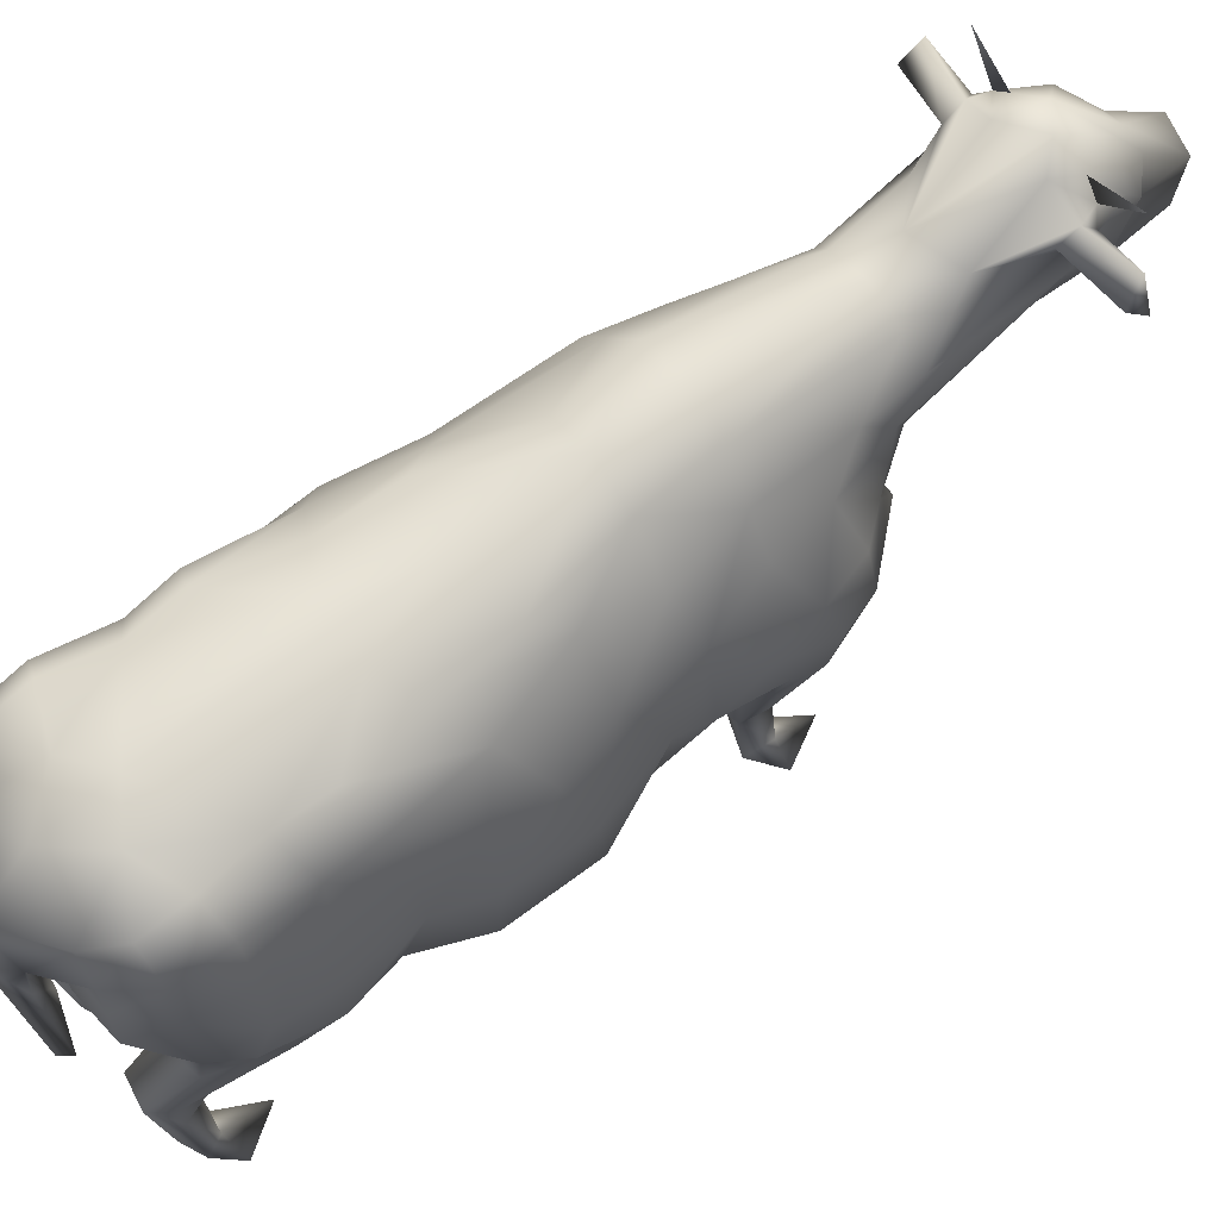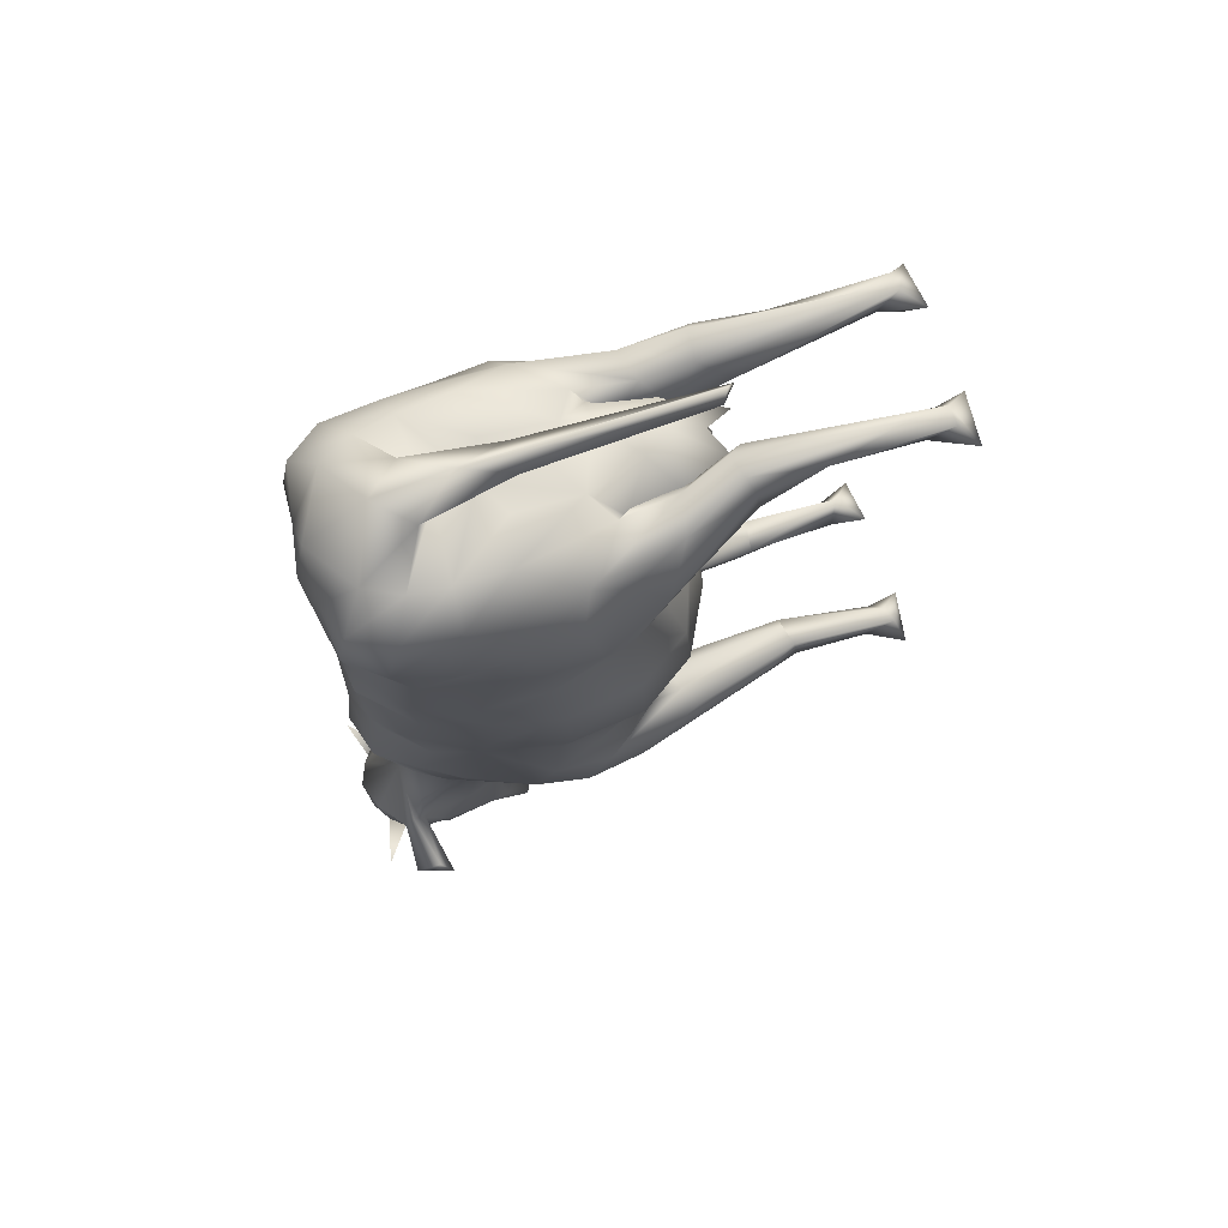
<metadata>
{"format":"obj","ext":"obj","renderer":"f3d","projection":"perspective","resolution":1024,"background":"white","views":[{"elev":67.8,"azim":52.8,"up":"+Y"},{"elev":71.0,"azim":-109.0,"up":"+Z"}]}
</metadata>
<code>
o grp1_ID5
v -0.1769 0.5229 1.085
v 0.09487 0.5454 0.7588
v -0.1199 0.2559 -0.2547
v -0.1161 0.5353 1.078
v -0.2247 0.6633 0.9821
v -0.1341 0.6419 1.001
v -0.3429 0.7834 0.2459
v -0.2055 0.6334 -0.1604
v 0.2258 0.00744 0.9629
v -0.107 1.103 -0.9864
v -0.3049 0.8893 -0.01739
v -0.05987 0.5708 0.6779
v 0.1029 0.000573 0.9812
v 0.1612 0.01652 0.863
v 0.1972 1.154 1.064
v 0.1848 1.247 1.061
v -0.0479 1.256 -1.083
v -0.1168 0.6532 -0.3102
v 0.0944 0.7089 0.9443
v -0.1117 1.325 -1.015
v 0.127 0.1115 0.9857
v -0.04087 1.042 -1.205
v 0.1242 1.35 -0.9664
v 0.1424 1.407 -0.845
v 0.1696 0.6405 0.8419
v -0.0539 0.4984 0.7966
v 0.06857 1.038 -1.172
v -0.3165 1.161 0.5788
v -0.1362 1.222 -0.7737
v 0.2062 1.026 1.069
v 0.1549 0.1554 1.053
v -0.09361 0.9979 1.078
v 0.0389 0.9587 1.13
v 0.1507 0.6372 0.7404
v -0.114 0.5848 0.123
v -0.1424 0.6532 -0.1716
v -0.282 1.349 -0.8262
v 0.06884 0.7688 1.039
v 0.1701 0.004726 -0.3969
v -0.2258 0.007429 0.9629
v -0.07175 1.419 0.476
v 0.05482 1.121 -1.208
v 0.03951 0.5663 0.4535
v 0.1404 0.05714 1.029
v -0.1011 0.3309 -0.1979
v -0.03757 1.066 -1.129
v 0.01298 0.5496 0.6761
v 0.0855 1.188 -1.038
v -0.1131 1.343 -0.7106
v -0.127 0.1115 0.9857
v 0.2302 0.009004 -0.287
v -0.2453 1.234 -0.1567
v 0.04791 1.256 -1.083
v -0.1458 1.292 -0.8881
v 0.04826 1.396 -0.9982
v -0.0944 0.7089 0.9443
v 0.1247 1.301 -1.004
v 0.1471 1.334 1.057
v 0.2682 1.415 -0.8656
v -0.2685 1.308 0.9807
v 0.08062 1.048 -1.156
v -0.3446 0.7946 0.4637
v -0.1671 1.374 0.4188
v -0.3242 0.9219 -0.2663
v -0.07684 1.181 1.127
v 0.08943 0.5304 0.8549
v 0.08631 0.8331 1.037
v 3e-06 1.001 -1.153
v -0.1622 0.005188 -0.3884
v -0.122 0.08112 -0.2679
v -0.1662 1.182 -0.4775
v -0.1548 0.7893 1.018
v 0.01927 0.5298 0.9165
v -0.1626 0.6669 0.6813
v 0.06466 1.05 -0.9886
v -0.1207 1.15 -0.9616
v -0.3405 0.8802 0.7493
v -0.3605 0.9791 0.4497
v 0.1729 0.7295 0.8374
v -0.2292 0.6472 0.1791
v 0.1086 1.105 -0.9881
v 0.207 1.393 0.9842
v -0.1965 0.4929 0.9436
v 0.1093 1.128 -0.7807
v 0.0435 1.032 -0.737
v -0.2788 0.7661 0.117
v -0.06749 1.463 -0.8291
v 1e-06 0.8773 1.021
v 2e-06 1.415 1.025
v -0.2263 0.7188 -0.1164
v -0.1087 0.5598 0.3096
v 0.09785 0.9462 -0.4825
v 0.05127 0.8206 -0.4789
v -0.2238 0.007427 -0.3366
v -0.2682 1.415 -0.8656
v 0.1688 0.8981 -0.4973
v -0.2903 0.9243 -0.3659
v -0.109 0.00086 -0.2678
v 0.08654 0.6776 -0.4206
v 0.01095 0.6189 -0.3523
v -0.1302 1.072 -0.5428
v 0.00636 0.6199 1.01
v -0.3166 0.8594 -0.1715
v 0.1091 0.000964 -0.2678
v 0.09649 0.6438 -0.2309
v 0.1677 0.7329 -0.3982
v -0.003886 0.8749 -0.5893
v 0.1142 0.6554 -0.3033
v 0 1.285 -1.077
v -0.004739 1.012 -0.7811
v -0.1617 0.8669 -0.4688
v 0.2099 1.415 0.8756
v 0.1447 0.5852 -0.3131
v -0.08572 0.4992 1.04
v -0.2735 0.7984 0.9234
v 0.09372 1.422 0.921
v -0.1931 1.027 -0.4397
v 0.1202 0.3611 -0.2829
v 0.01569 0.4799 1.118
v -0.1921 1.342 0.1747
v 0.1199 0.2559 -0.2547
v -0.2632 0.6457 0.2839
v -0.09296 1.446 -0.8918
v -0.2649 1.282 0.7025
v -0.3144 1.206 0.8582
v -0.3054 1.057 -0.2317
v -0.07734 0.4512 0.9926
v -0.1848 1.247 1.061
v 0.1821 0.3053 -0.2632
v -0.1879 0.05654 1.023
v -0.1534 0.6918 -0.3839
v 0.2115 0.3995 -0.228
v 0.2452 0.6376 -0.307
v -0.269 1.311 0.5893
v -0.131 0.3312 -0.1705
v -0.1395 1.349 -0.8249
v 0.1792 0.3164 -0.189
v 0.3038 0.7602 -0.2591
v 0.2487 0.6013 -0.1949
v -0.1411 0.7155 0.6866
v -0.2884 0.7959 -0.1074
v -0.000452 1.264 1.149
v -0.2763 1.161 0.9856
v -0.0808 1.041 -1.157
v 0.2685 1.308 0.9807
v -0.1972 1.154 1.064
v -0.3334 1.019 0.7279
v -0.05386 0.8043 -0.4682
v 0.0675 1.463 -0.8291
v -0.205 0.5044 1.042
v -0.202 0.7027 0.5902
v -0.1388 1.333 1.058
v 0.09297 1.446 -0.8918
v 0.1769 0.5229 1.085
v 0.205 0.5044 1.042
v -9e-06 0.4998 1.147
v -0.2757 1.33 0.8599
v -0.1549 0.1554 1.053
v 0.08789 1.011 1.08
v 0.128 1.408 -0.8897
v -0.001686 0.6782 -0.4843
v -0.09378 1.422 0.9209
v -0.1054 0.6745 0.7953
v -0.2597 0.6594 0.4654
v 0.1278 0.08931 -0.278
v 0.3015 1.318 -0.8679
v 1e-06 0.6054 -0.03355
v -0 0.6648 0.6124
v -0.2691 0.8889 0.9811
v -0.1533 1.382 -0.8717
v 0.189 0.1094 -0.2767
v -0.1882 0.3425 1.03
v 0.08172 0.5869 0.9246
v 0.02265 1.49 -0.876
v 0.2763 1.161 0.9856
v -0.1515 0.33 0.9799
v 0.1341 0.6419 1.001
v -0.08637 0.912 -0.4654
v -0.16 0.1073 -0.2913
v -0.1502 0.05595 -0.2257
v 0.05391 0.4984 0.7966
v -0.1201 0.3612 -0.2829
v 0.07734 0.4512 0.9926
v 0.1356 0.7635 0.9748
v -0.04787 0.6916 1.036
v -0.3147 1.149 0.4407
v -0.1447 0.5852 -0.3131
v -0.1404 0.05713 1.029
v -0.3246 0.9188 0.9042
v 0.1883 0.3425 1.03
v 0.09277 0.6797 0.6358
v -0.05783 0.4951 0.9007
v -0.03522 1.476 -0.9204
v 0.1697 0.0657 -0.2155
v -0.1029 0.000576 0.9812
v -0.1612 0.01652 0.863
v 0.1012 0.3307 -0.198
v 0.2146 1.482 -0.9059
v -0.07827 0.5176 0.7915
v 0.1884 1.396 0.7363
v -0.03888 0.9585 1.13
v -0.09276 0.6797 0.6358
v -0.1821 0.3053 -0.2632
v 1e-06 0.8002 1.09
v -0.03523 1.034 -0.9019
v 0.1314 0.3311 -0.1705
v -0.08907 0.5927 0.4882
v 0.2055 0.6334 -0.1604
v 0.1424 0.6532 -0.1715
v -0.1399 1.382 -0.7981
v 0.07998 0.6433 -0.1097
v -0.294 0.8086 0.6154
v 0.2263 0.7189 -0.1164
v 0.1152 0.5847 0.1251
v -0.3157 0.9904 0.08227
v 0.2859 0.7929 -0.106
v 0.2549 0.7568 0.003405
v 0.1395 1.349 -0.8249
v 0.2836 0.7661 0.117
v 0.3178 0.8644 -0.1719
v 0.3049 0.8892 -0.01739
v 0.3243 0.9219 -0.2663
v 0.3193 1.006 -0.1157
v 0.2769 0.7856 -0.3451
v -0.2498 0.6023 -0.1956
v 0.2955 0.9255 -0.3566
v -0.1092 1.128 -0.7806
v -0.2099 1.415 0.8756
v 0.2698 1.052 -0.3497
v 0.1975 1.015 -0.4352
v 0.3054 1.057 -0.2317
v 0.2187 1.214 -0.3065
v 0.2791 1.164 -0.01159
v 0.2453 1.234 -0.1567
v 0.3148 0.9903 0.08227
v 0.184 1.327 -0.1586
v 0.2819 1.18 0.1646
v 0.209 1.286 0.01848
v -0.09649 0.6438 -0.231
v 0.1924 1.342 0.1746
v 0.1628 1.279 -0.398
v 0.1079 1.382 0.006753
v -0.09512 0.737 0.8002
v 0.1115 1.423 -0.17
v -0.1893 0.1141 -0.2737
v 0.1662 1.182 -0.4775
v 0.1337 1.074 -0.5316
v -0.02621 0.5173 1.121
v 0.1879 0.05653 1.023
v 0.07685 1.181 1.127
v 1e-06 0.5399 0.308
v 0.142 1.244 -0.5506
v 0.1381 1.244 -0.8503
v 6.8e-05 1.081 1.17
v 0.2757 1.33 0.8599
v 1e-06 1.138 1.036
v -0.2698 1.052 -0.3497
v -0.07997 0.6433 -0.1097
v -0.3015 1.318 -0.8679
v -0.1815 0.1193 0.9816
v 0.1968 1.41 0.6127
v 0.1548 0.7893 1.018
v 0.2691 0.8889 0.9811
v 0.1054 0.6745 0.7953
v -0.209 1.286 0.01848
v 0.1033 0.5299 1.072
v -0.2455 1.293 0.3772
v 0.08667 1.362 -0.6727
v 0.09285 1.331 -0.5342
v 0.1815 0.1193 0.9816
v -0.3248 1.002 0.5723
v 1e-06 1.361 -0.5379
v -0.3197 1.151 0.3104
v -0.3314 1.038 0.8727
v 0.00089 1.454 -0.1764
v -0.000562 1.039 1.068
v -0.1792 0.3164 -0.189
v -0.1507 0.6372 0.7404
v -0.09285 1.331 -0.5342
v -0.2146 1.482 -0.9059
v -0.1627 1.279 -0.398
v 1e-06 1.435 0.00502
v -0.1107 1.424 -0.1698
v -0.184 1.327 -0.1585
v -0.1079 1.382 0.006769
v -0.1424 1.407 -0.845
v -0.1968 1.41 0.6127
v 0.1399 1.382 -0.7981
v -0.1933 0.04053 -0.2264
v -0.03049 1.375 -0.6316
v 0.1534 1.382 -0.8717
v 1e-06 1.427 0.3122
v 0.149 1.398 0.2436
v -0.1489 1.398 0.2435
v -0.1313 0.5292 0.9064
v 8e-06 1.448 0.86
v -0.03696 1.118 -1.232
v -0.2551 0.7569 0.003243
v 0.1671 1.374 0.4187
v -0.007576 0.5279 0.8651
v 0.07175 1.419 0.476
v 0.2454 1.293 0.3767
v 1e-06 0.5586 0.1008
v -0.3193 1.006 -0.1157
v 0.3188 1.151 0.3104
v -0.1356 0.7635 0.9748
v 0.3591 0.973 0.2647
v 0.3134 1.149 0.4407
v 0.3555 0.979 0.4497
v 0.3536 0.7834 0.2459
v 0.3547 0.7946 0.4637
v 0.2307 0.6472 0.1791
v 0.3223 1.002 0.5723
v 0.04881 0.4637 0.9071
v 0.2664 0.6457 0.2839
v 0.1087 0.5598 0.3096
v -0.2778 1.174 0.1212
v 0.2632 0.6594 0.4654
v -0.142 1.244 -0.5506
v 0.06772 0.6194 0.5544
v -0.3056 0.7701 -0.2679
v -0.128 1.408 -0.8897
v 0.1411 0.7155 0.6866
v 1e-06 1.139 1.096
v 0.282 1.349 -0.8262
v -0.2061 1.026 1.069
v 0.2024 0.7028 0.5902
v 0.298 0.8088 0.6154
v 0.1626 0.6669 0.6813
v -0.1272 1.287 -0.9917
v 0.3144 1.206 0.8582
v 0.1108 0.5947 0.9456
v 0.2343 0.6406 0.7703
v -0.03926 1.027 -1.081
v 0.1313 0.5291 0.9065
v -0.3641 0.9731 0.2647
v 0.1965 0.4929 0.9436
v -0.0863 0.8331 1.037
v 0.1515 0.33 0.9799
v -0.1729 0.7295 0.8374
v -0.207 1.393 0.9842
v -0.2902 0.7153 0.8304
v -0.2769 0.7856 -0.3451
v -0.08171 0.5869 0.9246
v -0.123 0.6212 0.9524
v 0.09512 0.737 0.8002
v -0.2114 0.3995 -0.228
v 0.2895 0.7139 0.8322
v -0.2425 0.6243 -0.3116
v -0.2367 0.6462 0.7636
v 0.2247 0.6633 0.9821
v 0.3405 0.8802 0.7493
v 0.2735 0.7984 0.9234
v -0.1884 1.396 0.7363
v -0.1696 0.6405 0.8419
v 0.3246 0.9188 0.9042
v -0.2187 1.214 -0.3065
v 0.3334 1.019 0.7279
v 0.3162 1.161 0.5788
v 0.3314 1.038 0.8727
v 0.2691 1.311 0.5893
v 0.265 1.282 0.7027
f 211 167 105
f 223 233 221
f 72 169 6
f 5 6 169
f 6 5 4
f 1 4 5
f 191 47 168
f 108 113 118
f 319 281 279
f 327 328 329
f 258 239 167
f 238 240 237
f 168 320 191
f 21 44 183
f 151 74 212
f 41 287 354
f 42 53 48
f 151 212 164
f 286 170 95
f 332 25 184
f 292 293 282
f 81 75 61
f 266 31 154
f 286 95 210
f 234 236 233
f 179 3 70
f 290 272 268
f 259 37 95
f 37 210 95
f 98 70 180
f 334 205 10
f 116 112 200
f 2 66 181
f 331 360 362
f 48 57 81
f 93 96 99
f 121 118 129
f 337 155 190
f 79 25 323
f 210 37 136
f 210 136 49
f 136 29 319
f 203 245 277
f 296 292 41
f 259 136 37
f 97 64 257
f 97 343 64
f 288 24 268
f 217 211 213
f 107 92 93
f 230 226 96
f 121 129 165
f 193 55 109
f 51 39 171
f 298 258 35
f 117 97 257
f 168 202 320
f 69 94 179
f 296 89 116
f 217 221 219
f 259 95 136
f 170 136 95
f 167 214 303
f 185 345 102
f 209 208 213
f 174 290 149
f 66 34 25
f 167 35 258
f 289 94 98
f 278 355 140
f 279 283 272
f 14 13 21
f 46 61 144
f 328 311 313
f 111 131 343
f 144 27 46
f 321 347 225
f 288 268 218
f 98 94 69
f 313 359 358
f 231 222 229
f 107 110 85
f 309 311 307
f 31 44 249
f 279 290 49
f 207 91 43
f 317 273 120
f 261 200 361
f 354 162 296
f 86 298 35
f 11 215 304
f 231 223 222
f 224 138 133
f 267 63 120
f 46 27 61
f 241 246 252
f 195 40 196
f 302 240 299
f 309 313 311
f 192 355 278
f 359 361 362
f 277 245 289
f 73 102 192
f 79 323 346
f 298 90 258
f 301 299 293
f 252 218 268
f 31 190 154
f 164 207 151
f 106 133 113
f 113 108 106
f 74 151 140
f 24 59 291
f 223 231 233
f 319 49 136
f 246 241 232
f 234 232 236
f 24 288 59
f 199 12 26
f 154 351 266
f 236 241 244
f 166 59 325
f 325 59 288
f 68 334 144
f 296 301 292
f 230 247 246
f 101 227 107
f 220 222 223
f 53 57 48
f 96 92 230
f 173 264 335
f 334 10 144
f 290 210 49
f 288 218 325
f 174 87 290
f 93 99 161
f 200 296 116
f 166 325 218
f 120 294 285
f 66 73 300
f 343 97 111
f 191 2 47
f 334 68 75
f 91 122 35
f 96 93 92
f 55 153 23
f 160 23 153
f 18 131 100
f 80 35 122
f 182 45 3
f 312 315 214
f 247 84 253
f 345 355 192
f 225 8 103
f 161 99 100
f 166 218 59
f 209 105 206
f 268 149 290
f 269 268 272
f 178 107 148
f 291 59 218
f 55 23 57
f 38 67 88
f 21 270 14
f 88 67 276
f 98 180 289
f 159 276 67
f 275 244 272
f 346 264 262
f 255 362 112
f 19 262 264
f 264 173 19
f 159 15 276
f 226 229 222
f 256 276 15
f 41 354 296
f 245 203 179
f 173 177 19
f 262 19 177
f 266 173 183
f 173 266 177
f 164 62 122
f 262 177 263
f 47 2 181
f 215 11 86
f 111 178 148
f 11 141 298
f 300 47 181
f 262 30 67
f 159 67 30
f 30 15 159
f 262 263 30
f 126 257 64
f 175 30 263
f 351 263 177
f 177 266 351
f 61 68 144
f 263 351 353
f 353 356 263
f 175 263 360
f 356 360 263
f 13 14 9
f 52 284 357
f 15 30 175
f 360 356 358
f 175 145 15
f 352 358 356
f 356 353 352
f 16 15 145
f 15 16 256
f 349 203 321
f 145 175 255
f 16 250 256
f 324 256 250
f 145 82 16
f 145 255 82
f 16 58 250
f 58 16 82
f 337 348 155
f 194 197 165
f 142 250 58
f 250 33 324
f 204 324 33
f 104 194 165
f 47 12 168
f 275 272 283
f 32 338 276
f 250 254 33
f 254 250 142
f 203 349 182
f 239 45 18
f 232 230 246
f 24 291 160
f 345 192 102
f 296 162 89
f 119 204 33
f 103 321 225
f 90 103 8
f 33 254 119
f 339 183 335
f 104 51 194
f 245 179 94
f 90 298 141
f 123 322 280
f 149 153 174
f 201 248 254
f 335 337 339
f 248 201 204
f 258 36 239
f 68 61 75
f 204 119 248
f 326 32 146
f 265 317 120
f 22 297 27
f 301 293 292
f 99 106 108
f 10 76 144
f 204 201 324
f 182 18 45
f 65 324 201
f 65 201 254
f 102 332 38
f 254 142 65
f 203 277 347
f 348 337 333
f 324 65 256
f 316 214 315
f 38 184 67
f 267 120 273
f 128 256 65
f 362 361 200
f 113 133 118
f 146 256 128
f 256 146 276
f 307 310 235
f 42 48 61
f 308 309 305
f 106 96 226
f 238 242 240
f 82 116 58
f 89 142 58
f 202 151 207
f 116 89 58
f 305 307 237
f 180 70 45
f 89 152 142
f 246 253 252
f 118 197 108
f 227 10 110
f 34 323 25
f 129 118 133
f 152 65 142
f 192 278 199
f 41 294 63
f 128 65 152
f 178 117 101
f 162 152 89
f 152 341 128
f 341 152 162
f 60 128 341
f 128 60 146
f 70 3 45
f 333 337 335
f 60 341 157
f 228 341 162
f 228 157 341
f 60 157 143
f 143 146 60
f 157 228 124
f 125 143 157
f 157 124 125
f 354 124 228
f 187 131 18
f 78 336 62
f 162 354 228
f 124 354 134
f 131 148 161
f 317 304 215
f 287 134 354
f 125 124 274
f 125 274 143
f 28 124 134
f 318 315 311
f 124 28 147
f 147 274 124
f 285 282 283
f 146 143 326
f 143 274 169
f 143 169 326
f 189 169 274
f 274 147 189
f 72 326 169
f 216 213 220
f 72 338 326
f 115 169 189
f 131 187 349
f 169 115 5
f 243 72 163
f 229 230 232
f 221 217 216
f 56 163 72
f 163 56 344
f 72 6 56
f 249 44 9
f 344 56 6
f 285 294 282
f 155 351 154
f 114 127 344
f 344 6 114
f 186 273 78
f 4 114 6
f 38 88 338
f 281 319 71
f 88 276 338
f 191 34 2
f 34 191 323
f 185 338 306
f 84 81 253
f 139 208 137
f 53 42 109
f 343 349 321
f 80 86 35
f 36 90 8
f 41 292 294
f 158 114 4
f 4 1 158
f 114 188 127
f 50 127 188
f 352 348 328
f 188 114 158
f 323 329 346
f 251 316 43
f 340 243 140
f 101 29 227
f 284 283 281
f 138 139 132
f 235 219 221
f 103 304 64
f 244 242 236
f 257 357 117
f 78 62 271
f 112 82 255
f 219 235 310
f 132 129 138
f 18 182 187
f 184 38 332
f 327 318 328
f 73 332 102
f 137 194 171
f 235 237 307
f 229 232 231
f 277 289 45
f 230 229 226
f 158 1 172
f 172 130 158
f 150 172 1
f 205 85 110
f 130 172 260
f 112 116 82
f 238 236 242
f 184 79 262
f 262 67 184
f 238 233 236
f 139 220 208
f 207 320 202
f 106 99 96
f 150 1 5
f 83 172 150
f 85 92 107
f 187 182 349
f 5 342 150
f 83 150 342
f 183 173 335
f 115 342 5
f 342 350 83
f 342 115 77
f 189 77 115
f 77 189 147
f 129 132 137
f 43 318 320
f 77 212 342
f 350 342 212
f 147 271 77
f 212 77 271
f 271 147 28
f 350 212 74
f 52 357 126
f 28 186 271
f 28 134 186
f 253 291 218
f 279 272 290
f 267 186 134
f 134 287 267
f 350 295 83
f 295 350 74
f 66 332 314
f 74 163 295
f 163 74 243
f 344 295 163
f 140 243 74
f 227 76 10
f 269 272 244
f 42 27 297
f 127 295 344
f 23 160 291
f 283 279 281
f 138 224 222
f 144 22 27
f 295 176 83
f 176 295 127
f 270 9 14
f 310 311 315
f 172 83 176
f 257 126 357
f 35 303 91
f 111 117 178
f 155 154 190
f 270 21 339
f 205 75 85
f 127 50 176
f 176 260 172
f 70 98 69
f 275 283 282
f 260 176 50
f 72 306 338
f 190 339 337
f 339 190 270
f 348 352 353
f 361 302 261
f 219 310 312
f 101 107 178
f 208 209 206
f 242 282 293
f 349 343 131
f 3 179 203
f 351 155 348
f 66 2 34
f 161 100 131
f 100 108 105
f 206 137 208
f 55 57 53
f 36 135 239
f 117 111 97
f 268 269 252
f 312 214 219
f 255 331 362
f 336 78 273
f 273 186 267
f 24 160 149
f 165 197 121
f 244 241 269
f 49 319 279
f 318 43 315
f 9 270 249
f 63 287 41
f 158 130 188
f 332 66 25
f 235 221 233
f 347 321 203
f 50 196 260
f 357 71 117
f 316 315 43
f 251 303 316
f 196 50 195
f 51 171 194
f 336 215 7
f 81 61 48
f 216 220 221
f 214 316 303
f 110 107 227
f 306 72 340
f 29 101 71
f 7 62 336
f 167 211 214
f 243 340 72
f 44 31 266
f 334 75 205
f 265 284 317
f 137 197 194
f 260 196 40
f 13 9 44
f 265 285 284
f 242 244 282
f 215 336 317
f 264 346 329
f 331 255 175
f 335 329 333
f 107 161 148
f 53 109 55
f 38 185 102
f 284 281 357
f 195 188 40
f 328 313 352
f 236 232 241
f 40 130 260
f 138 222 220
f 135 8 277
f 130 40 188
f 329 335 264
f 234 231 232
f 275 282 244
f 294 120 63
f 223 221 220
f 165 39 104
f 118 121 197
f 103 141 304
f 300 26 47
f 305 302 308
f 333 329 328
f 202 12 278
f 277 45 135
f 307 305 309
f 153 198 160
f 311 328 318
f 191 327 323
f 78 271 186
f 45 239 135
f 195 50 188
f 66 300 181
f 213 216 217
f 299 261 302
f 301 296 200
f 301 200 261
f 100 105 167
f 240 242 293
f 338 185 38
f 306 345 185
f 119 156 248
f 238 237 233
f 283 284 285
f 183 339 21
f 75 81 85
f 299 301 261
f 276 146 32
f 63 267 287
f 92 85 247
f 8 135 36
f 293 299 240
f 122 7 80
f 200 112 362
f 137 132 139
f 320 207 43
f 39 51 104
f 355 306 340
f 202 140 151
f 202 168 12
f 345 306 355
f 329 323 327
f 297 109 42
f 278 140 202
f 12 47 26
f 107 93 161
f 164 122 207
f 346 262 79
f 220 139 138
f 156 119 254
f 129 137 171
f 133 138 129
f 12 199 278
f 108 100 99
f 71 319 29
f 253 23 291
f 353 351 348
f 141 103 90
f 302 305 240
f 237 240 305
f 265 120 285
f 153 149 160
f 300 73 192
f 226 222 224
f 167 303 35
f 36 258 90
f 217 214 211
f 332 73 314
f 235 233 237
f 197 206 105
f 315 312 310
f 62 164 212
f 52 126 317
f 239 18 100
f 179 70 69
f 298 86 11
f 219 214 217
f 84 85 81
f 249 270 190
f 7 122 62
f 86 80 7
f 212 271 62
f 213 208 220
f 253 81 57
f 3 203 182
f 321 103 64
f 52 317 284
f 358 352 313
f 190 31 249
f 25 79 184
f 358 362 360
f 144 297 22
f 277 225 347
f 321 64 343
f 251 43 91
f 310 307 311
f 205 110 10
f 17 109 297
f 297 144 76
f 297 76 17
f 289 180 45
f 292 282 294
f 149 268 24
f 86 7 215
f 359 308 361
f 171 165 129
f 251 91 303
f 266 183 44
f 61 27 42
f 174 153 55
f 91 207 122
f 218 252 253
f 17 76 330
f 32 326 338
f 11 304 141
f 148 131 111
f 192 199 300
f 17 20 109
f 331 175 360
f 211 105 209
f 20 193 109
f 234 233 231
f 137 206 197
f 126 64 304
f 20 17 330
f 273 317 336
f 318 327 320
f 333 328 348
f 85 84 247
f 191 320 327
f 359 313 308
f 340 140 355
f 13 44 21
f 156 254 248
f 309 308 313
f 20 330 54
f 225 277 8
f 362 358 359
f 247 230 92
f 54 170 20
f 209 213 211
f 193 20 123
f 322 123 20
f 20 170 322
f 117 71 101
f 100 167 239
f 55 193 174
f 73 66 314
f 224 106 226
f 71 357 281
f 133 106 224
f 87 193 123
f 87 174 193
f 123 322 87
f 23 253 57
f 253 246 247
f 286 87 322
f 286 322 170
f 94 289 245
f 199 26 300
f 87 286 290
f 210 290 286
f 39 165 171
f 302 361 308
f 304 317 126
f 54 136 170
f 54 29 136
f 105 108 197
f 76 54 330
f 29 54 227
f 76 227 54
f 252 269 241

</code>
